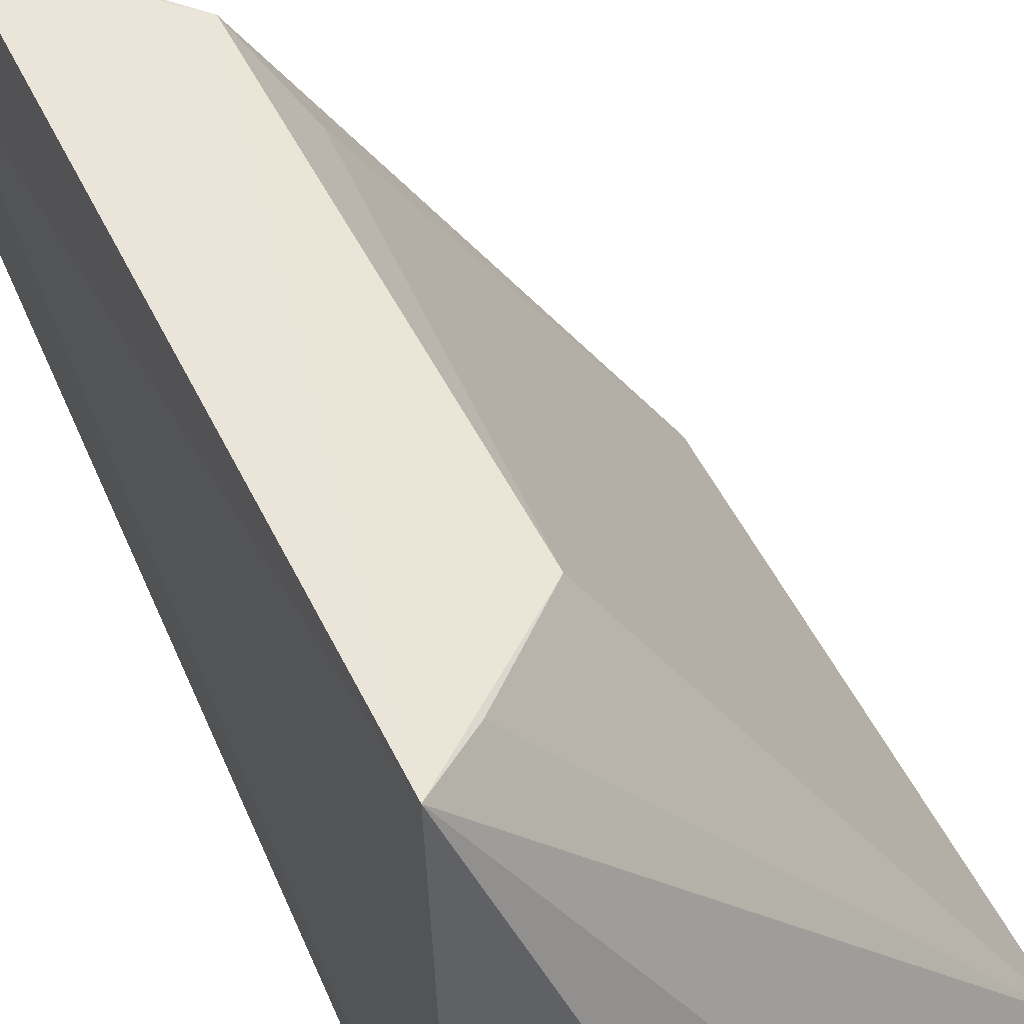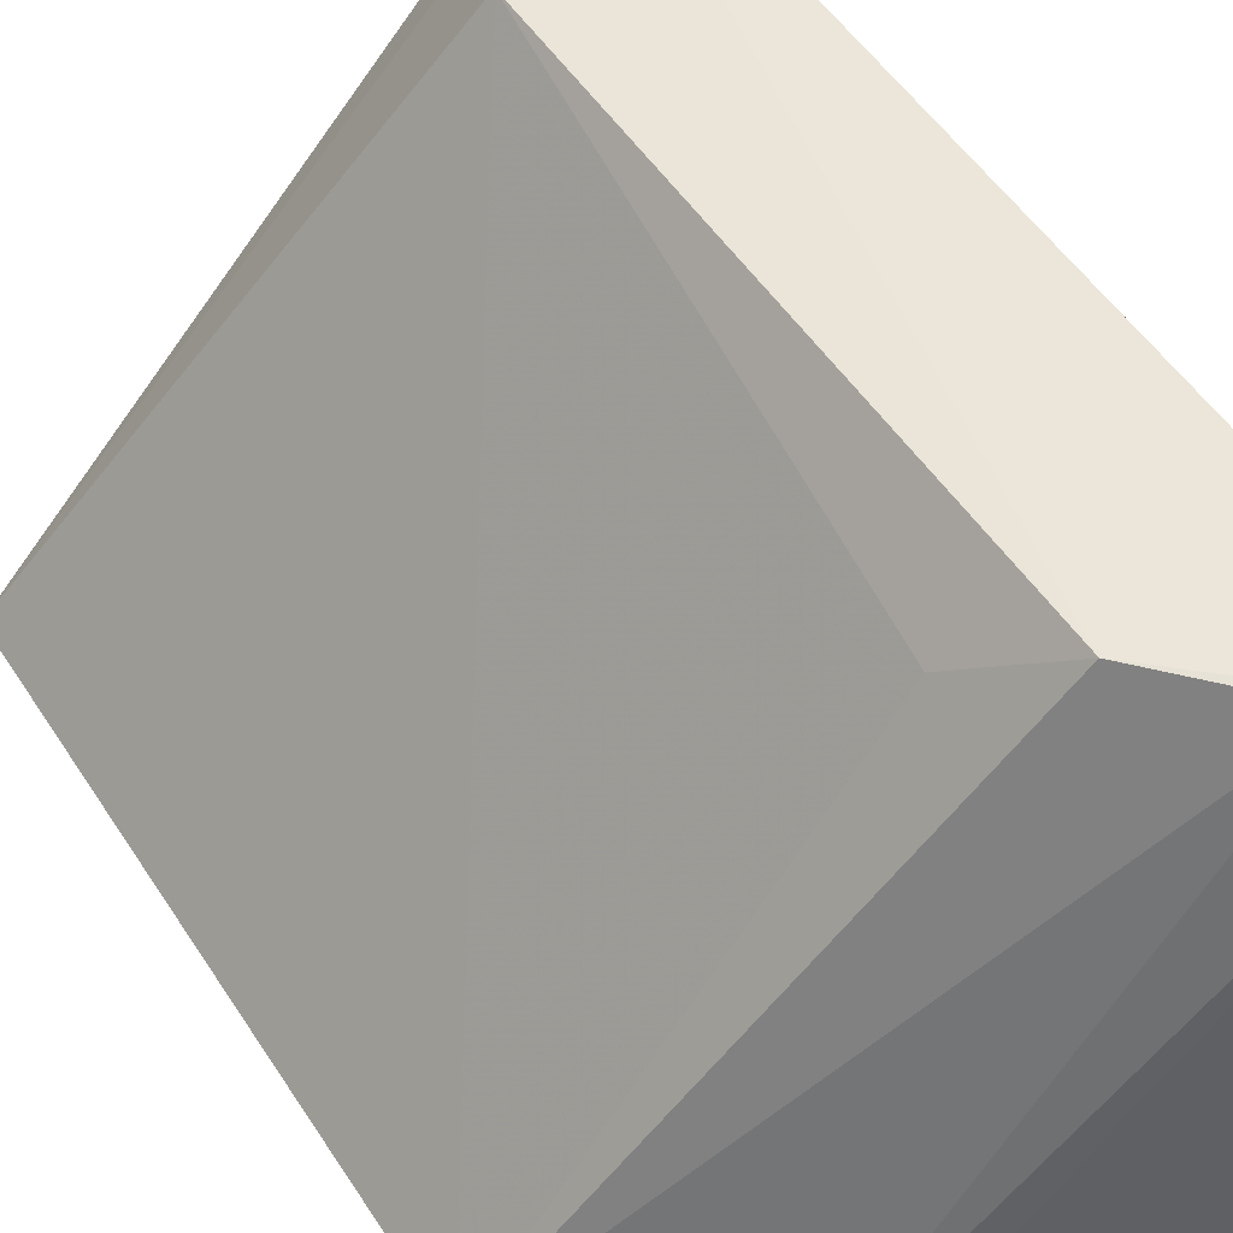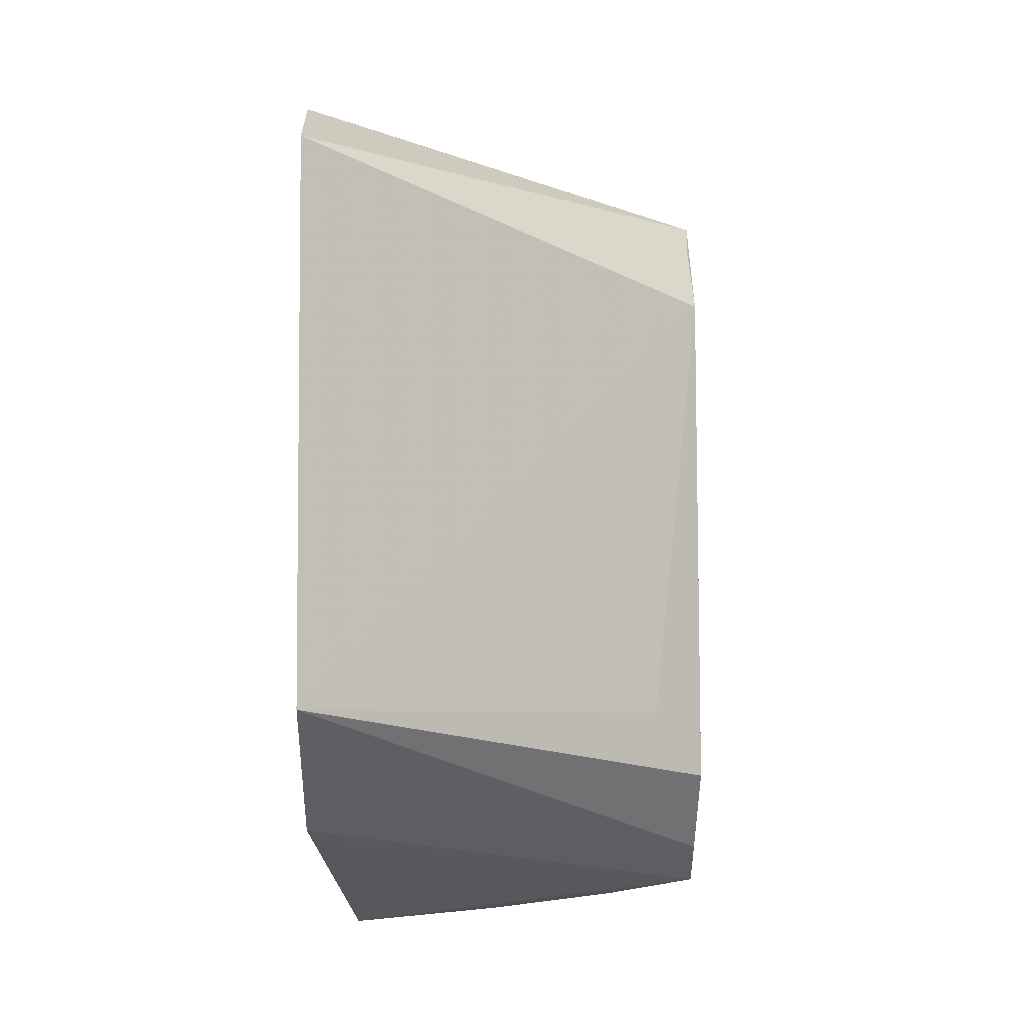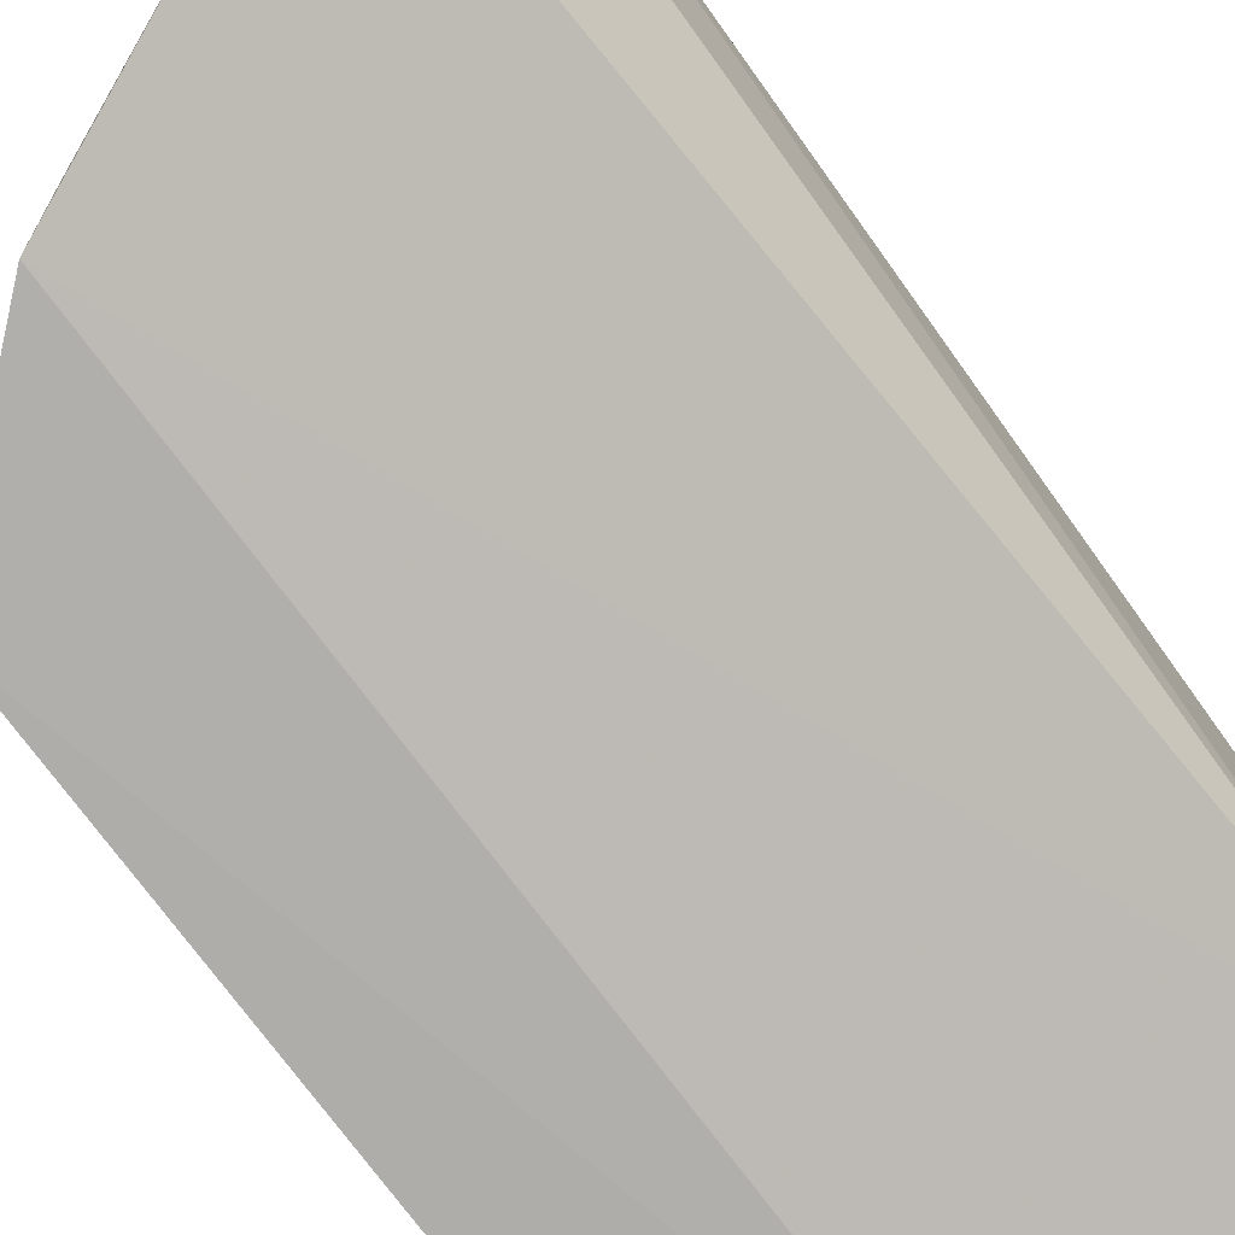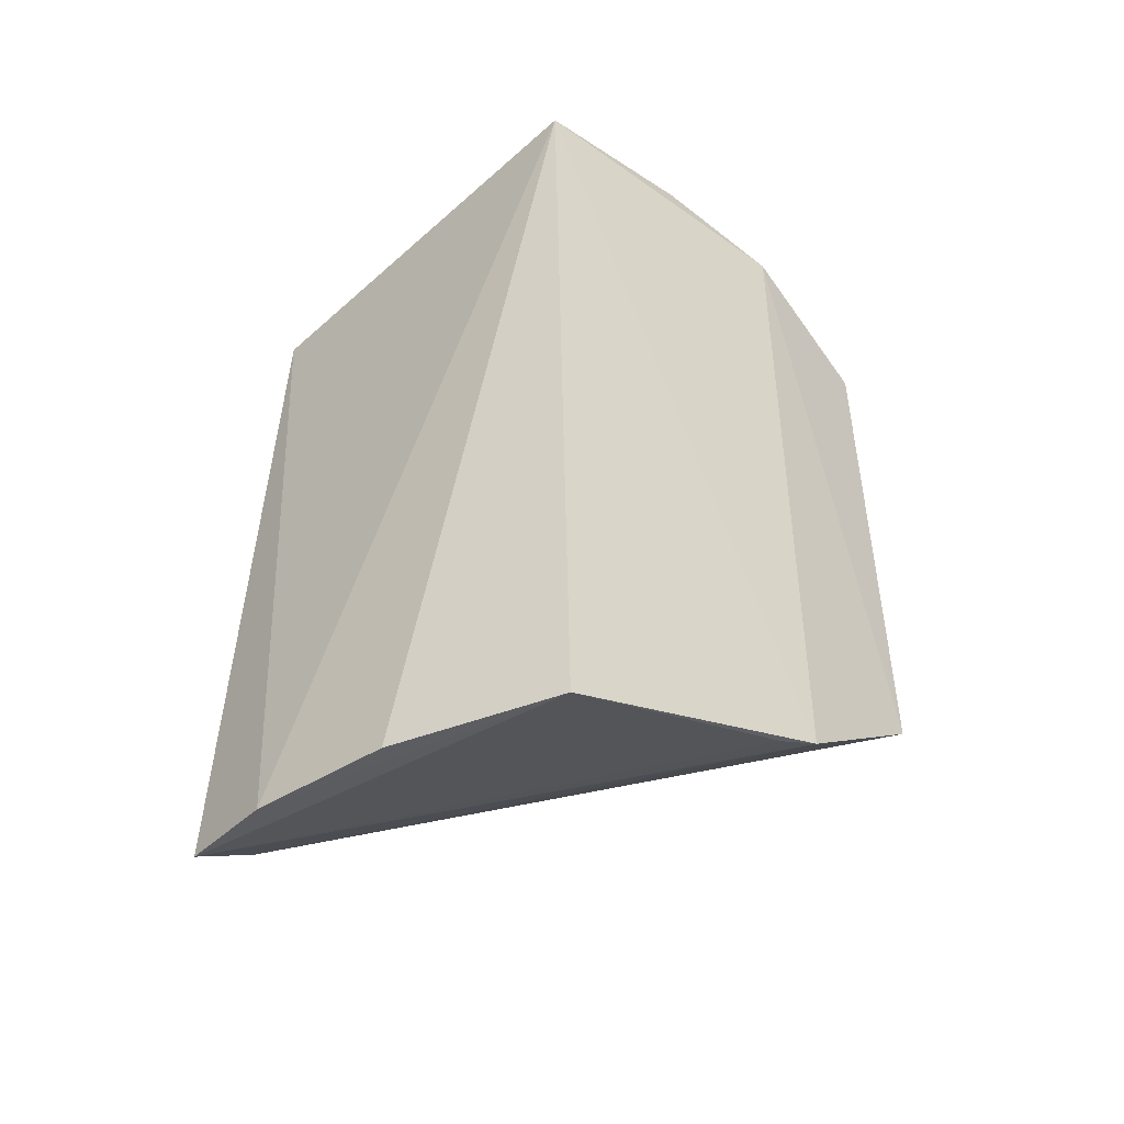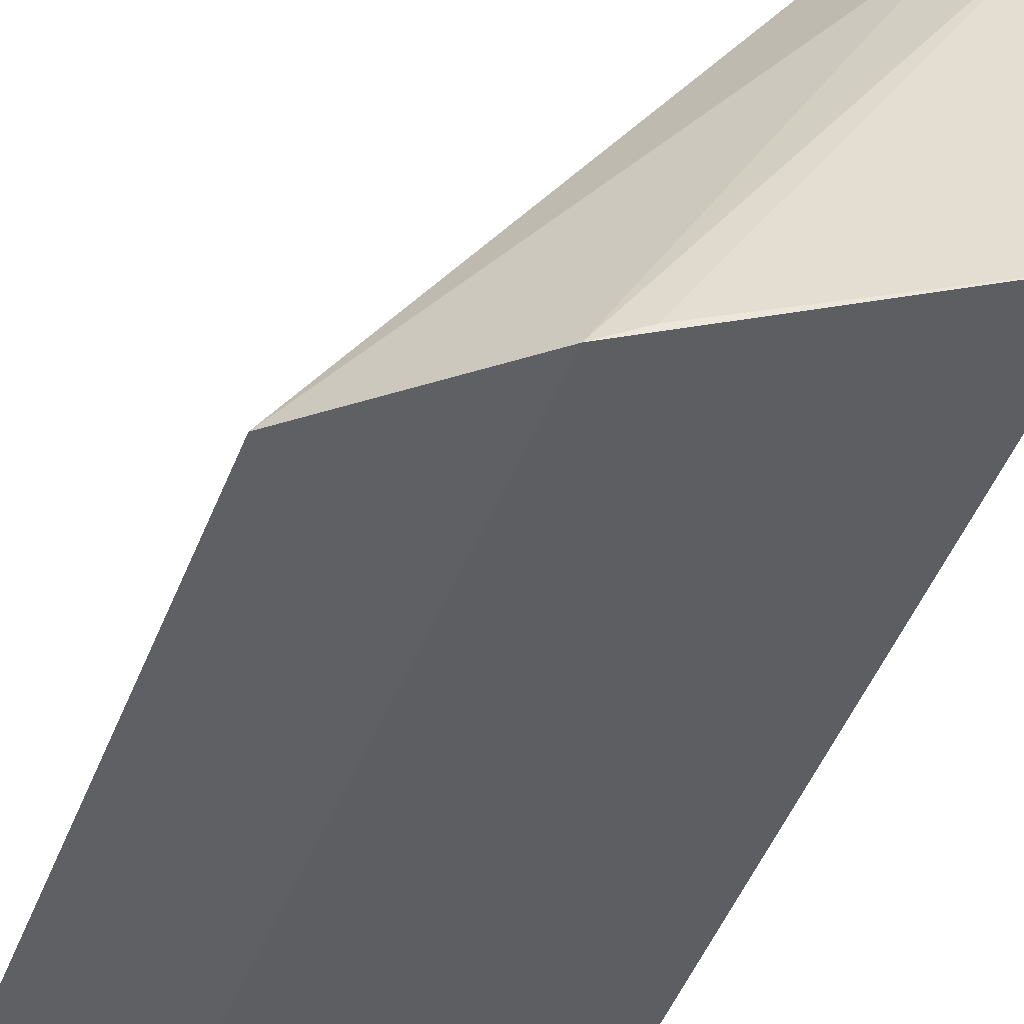
<metadata>
{"format":"obj","ext":"obj","renderer":"f3d","projection":"perspective","resolution":1024,"background":"white","views":[{"elev":45.2,"azim":-22.7,"up":"+Y"},{"elev":50.4,"azim":149.1,"up":"+Y"},{"elev":-7.2,"azim":87.7,"up":"+Z"},{"elev":-77.6,"azim":-142.5,"up":"+Y"},{"elev":-50.6,"azim":-47.5,"up":"+Z"},{"elev":-43.7,"azim":159.7,"up":"+Y"}]}
</metadata>
<code>
v -0.08714 -0.1553 0.09093
v -0.08816 -0.1542 -0.09603
v -0.1885 -0.01265 0.05874
v -0.2319 -0.00981 0.1005
v -0.2313 -0.1414 0.1124
v -0.2364 -0.0105 -0.1579
v -0.2147 -0.01181 0.08572
v -0.1341 -0.1563 0.1157
v -0.1916 -0.01202 -0.1175
v -0.2409 -0.04207 -0.1634
v -0.2217 -0.1388 -0.1722
v -0.1747 -0.1474 0.1259
v -0.1767 -0.03018 -0.09484
v -0.217 -0.01169 -0.1445
v -0.1352 -0.1534 -0.1354
v -0.2377 -0.08721 -0.1687
v -0.1471 -0.1497 -0.1407
f 1 2 3
f 7 1 3
f 7 3 4
f 7 4 1
f 8 2 1
f 8 1 4
f 9 6 4
f 9 4 3
f 10 5 4
f 10 4 6
f 11 10 6
f 12 8 4
f 12 4 5
f 12 5 8
f 13 9 3
f 13 3 2
f 13 2 9
f 14 9 2
f 14 6 9
f 15 8 5
f 15 5 11
f 15 2 8
f 15 14 2
f 15 6 14
f 16 11 5
f 16 5 10
f 16 10 11
f 17 15 11
f 17 11 6
f 17 6 15

</code>
